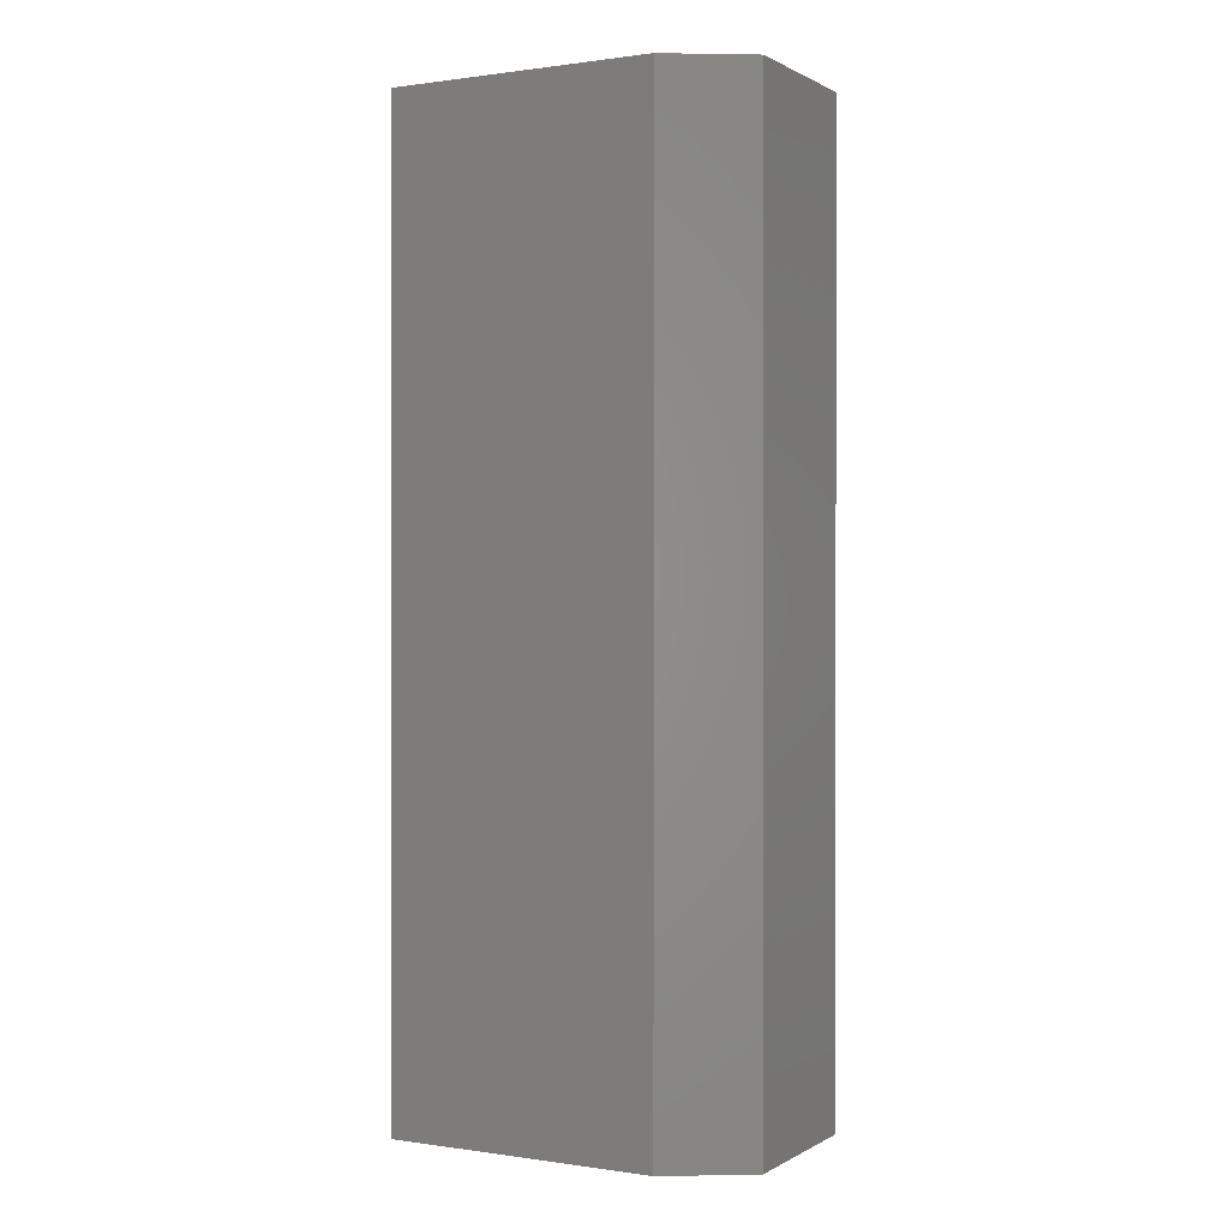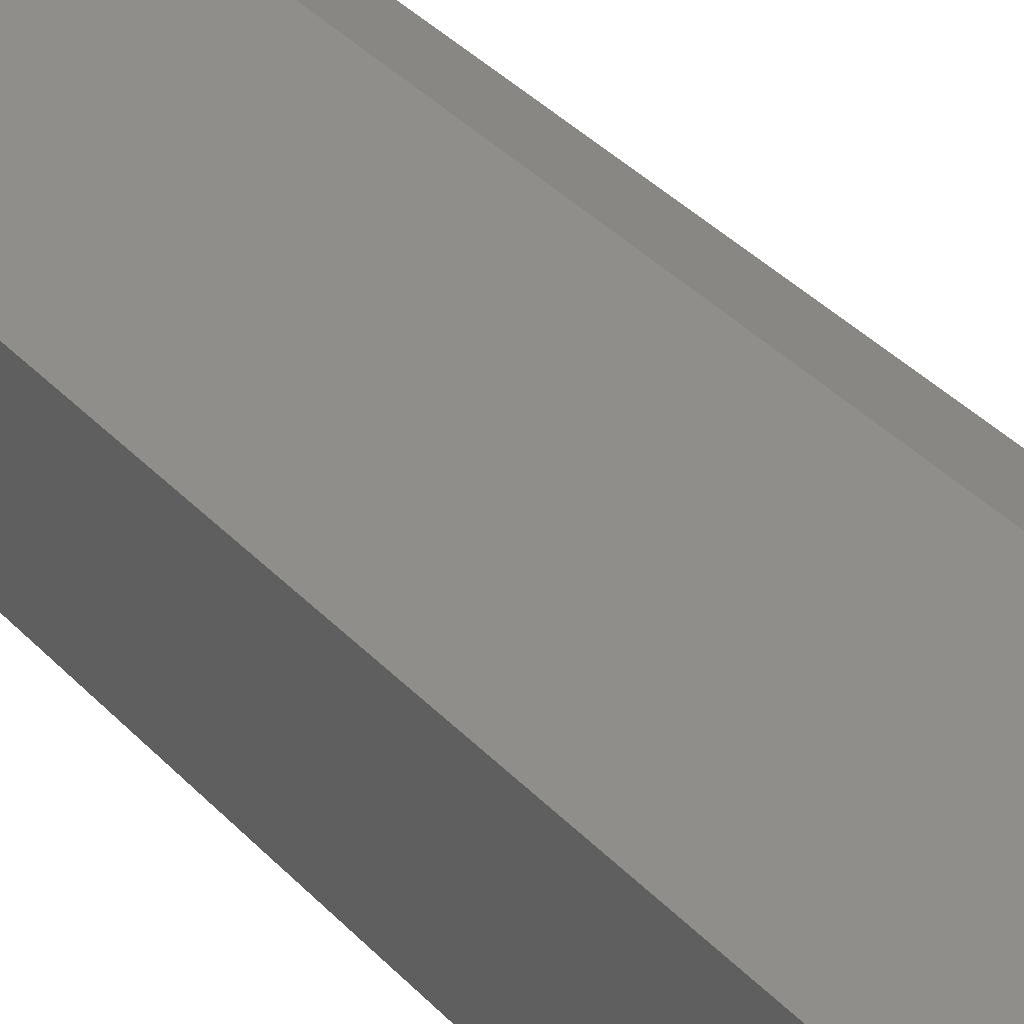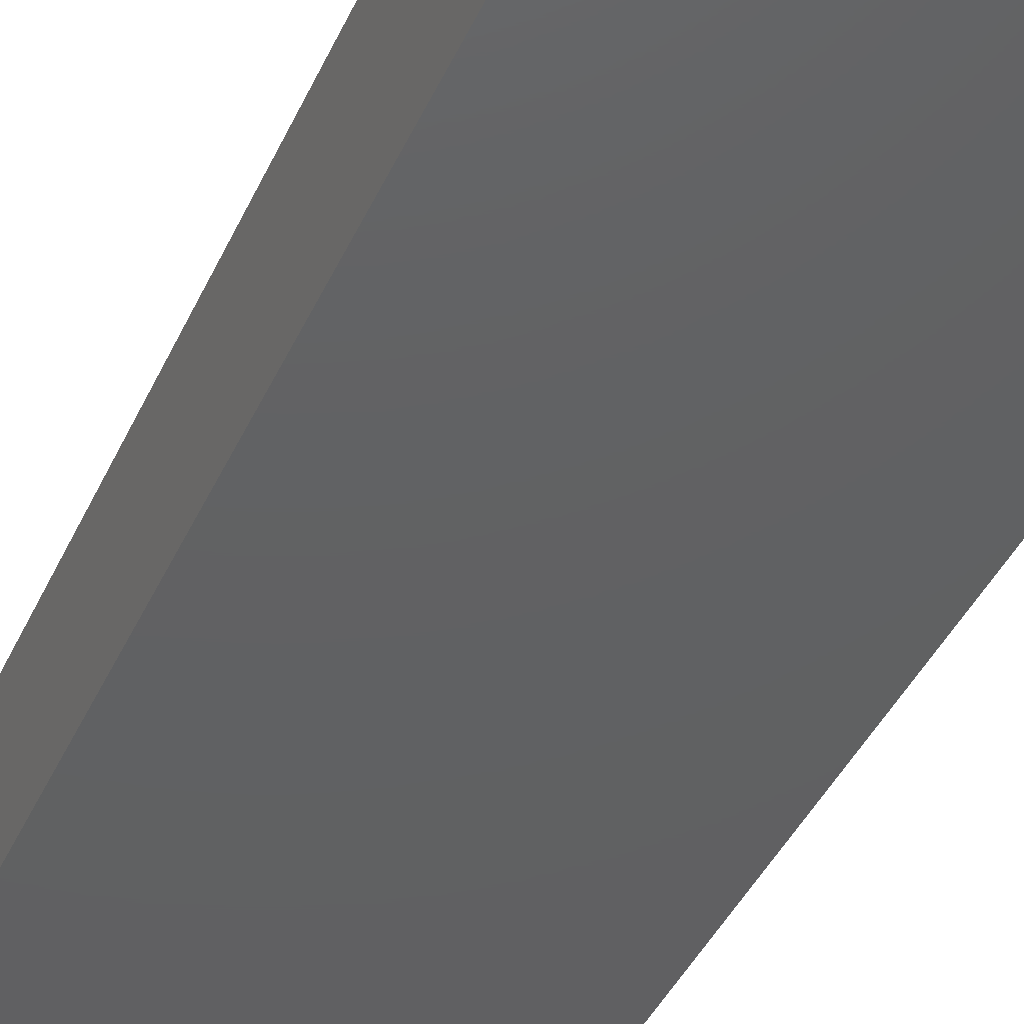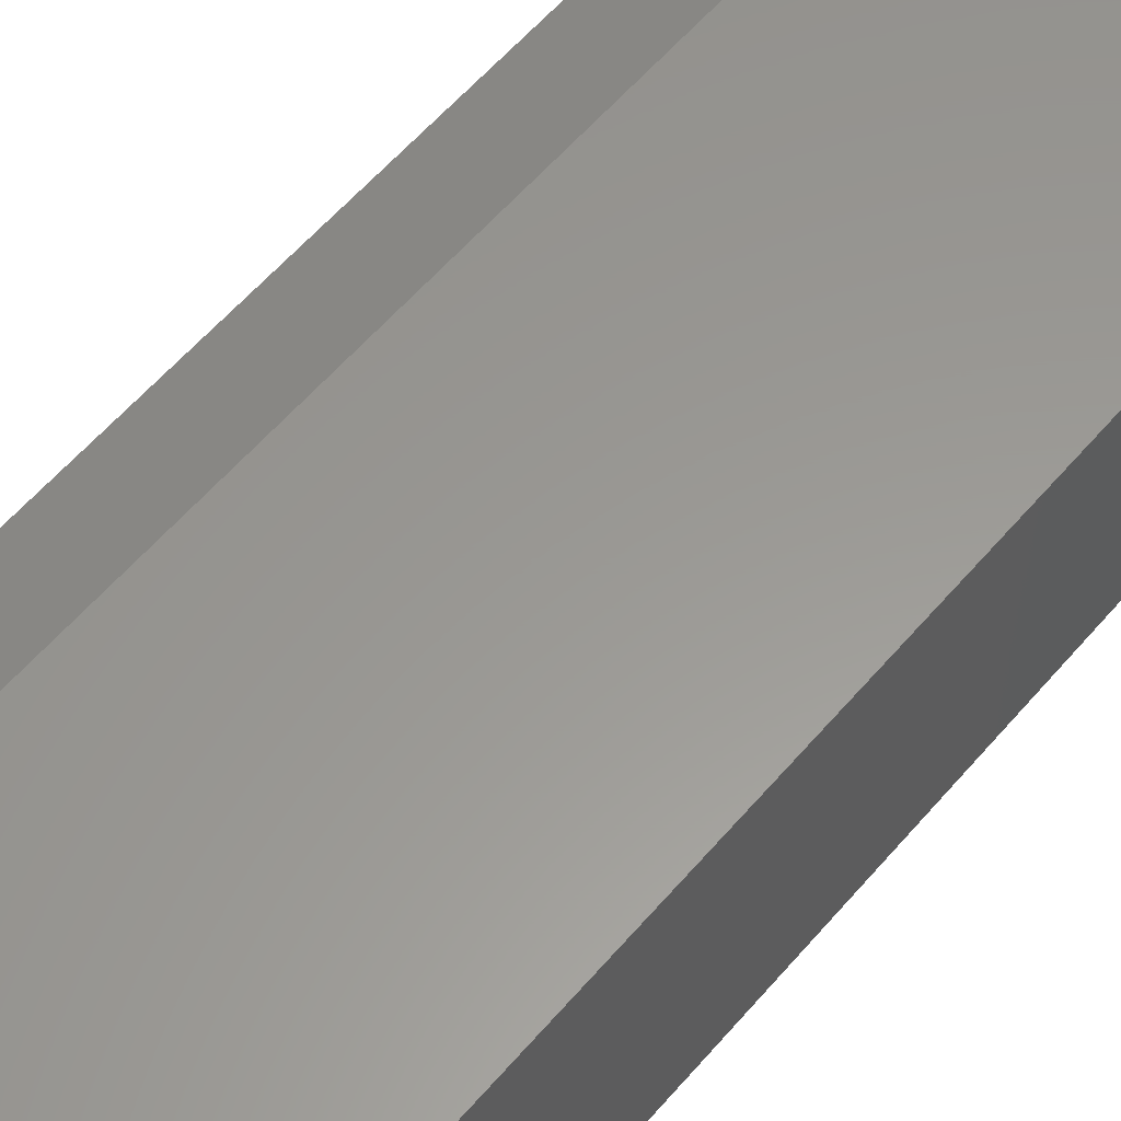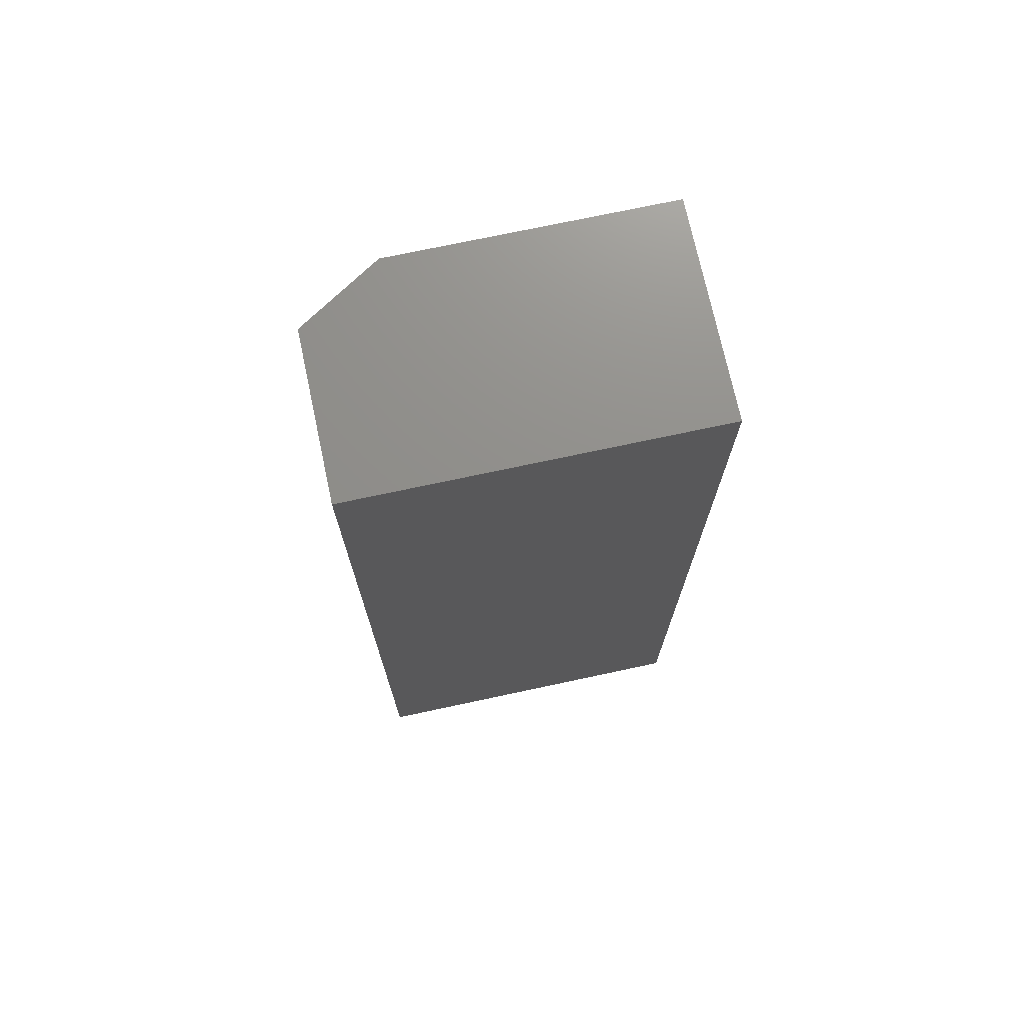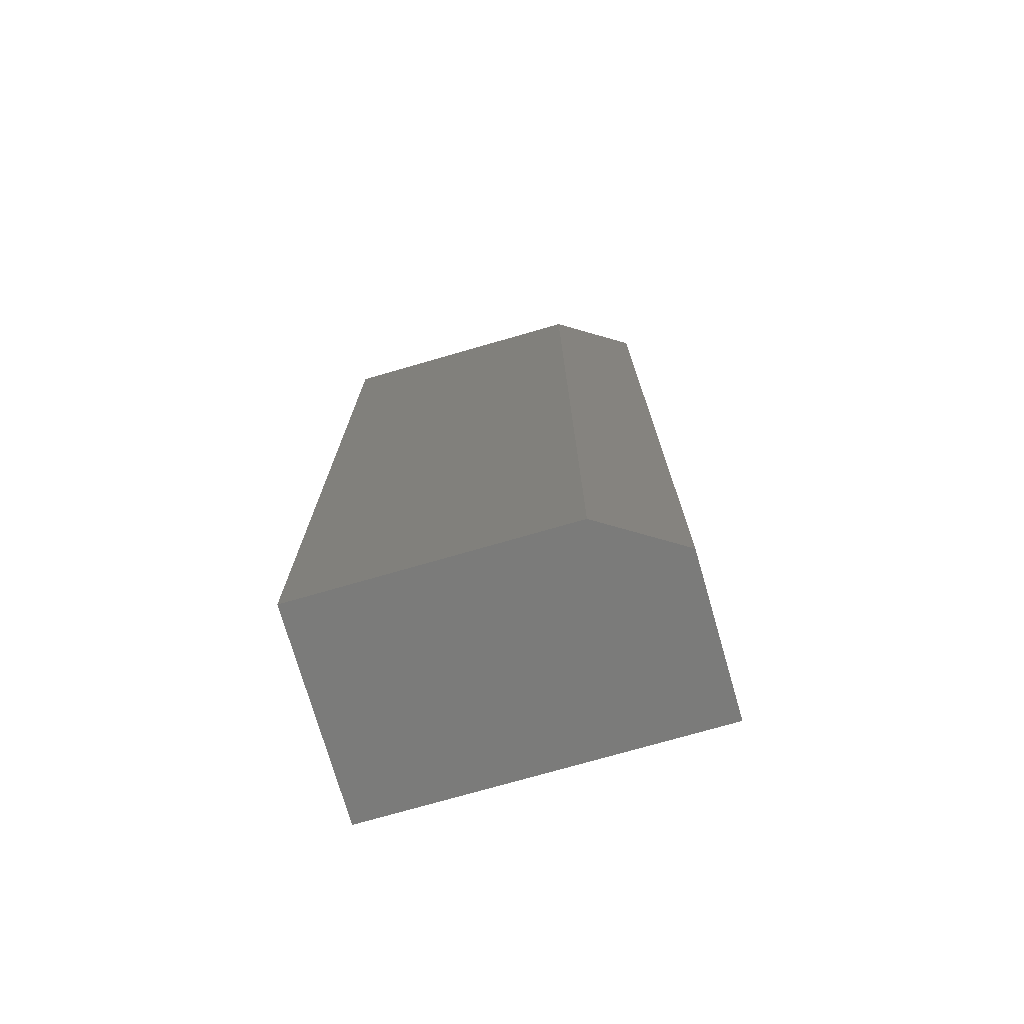
<metadata>
{"format":"stl","ext":"stl","renderer":"f3d","projection":"perspective","resolution":1024,"background":"white","views":[{"elev":0.5,"azim":28.5,"up":"+Y"},{"elev":44.9,"azim":-41.5,"up":"+Z"},{"elev":-42.6,"azim":156.5,"up":"+Z"},{"elev":59.1,"azim":-139.7,"up":"+Z"},{"elev":73.1,"azim":167.9,"up":"+Y"},{"elev":-74.5,"azim":16.1,"up":"+Y"}]}
</metadata>
<code>
# stl→obj: 10 verts, 16 faces
v 0 -0.75 0
v 0.2734 -0.75 -1.674e-17
v 1.005e-17 -0.75 0.1641
v 0.2734 -0.75 0.125
v 0.2109 -0.75 0.1641
v 0.2109 0 0.1641
v 0.2734 0 0.125
v 1.005e-17 0 0.1641
v 0.2734 0 -1.674e-17
v 0 0 0
f 1 2 3
f 3 2 4
f 3 4 5
f 6 7 8
f 8 7 9
f 8 9 10
f 6 8 5
f 5 8 3
f 9 7 2
f 2 7 4
f 4 7 5
f 5 7 6
f 8 10 3
f 3 10 1
f 10 9 1
f 1 9 2

</code>
